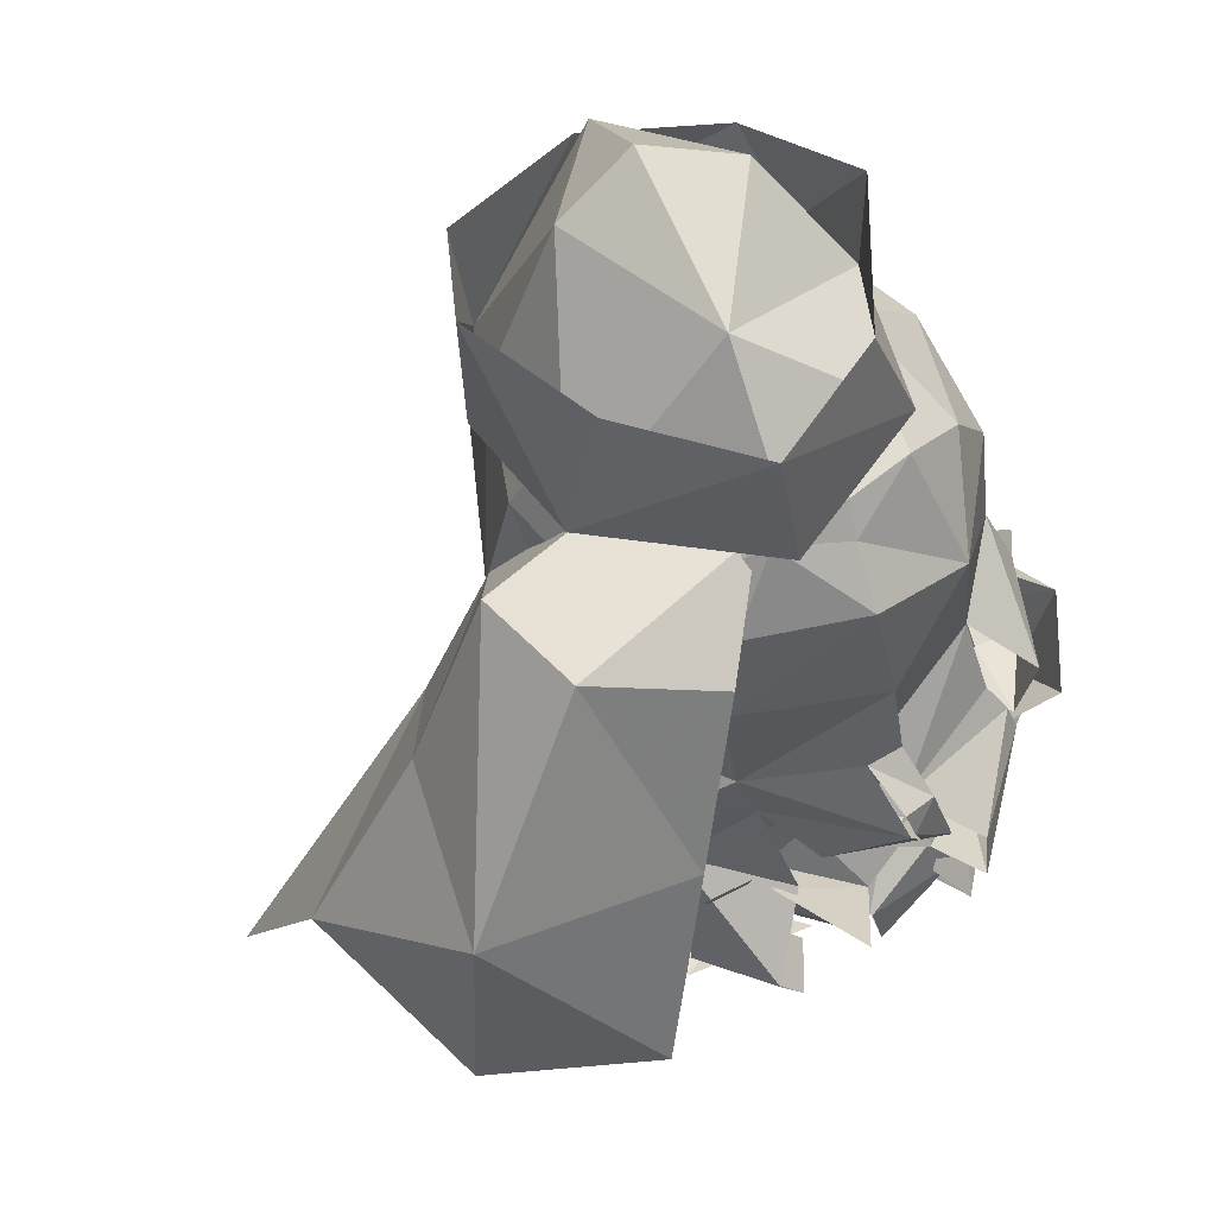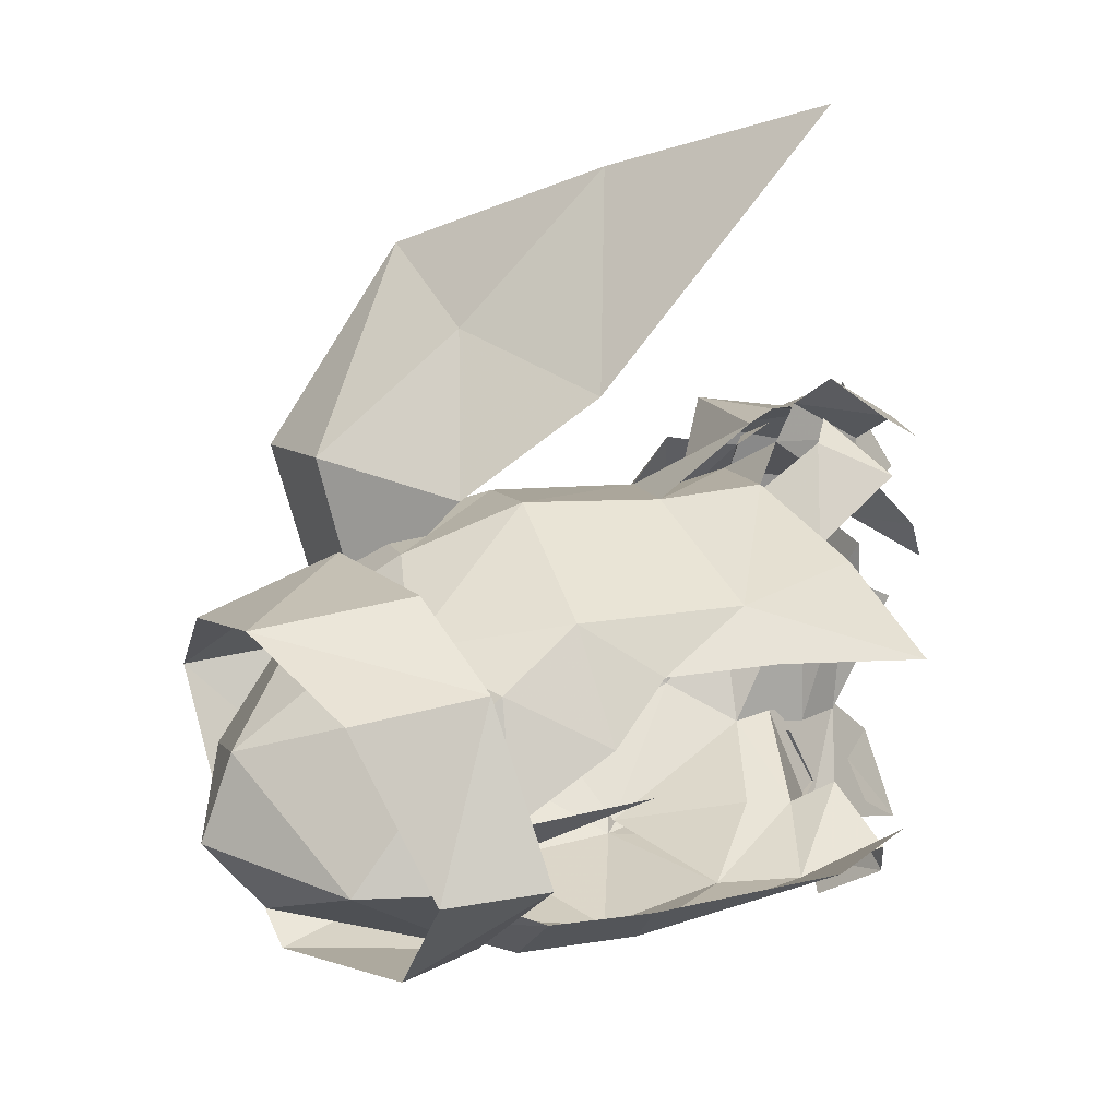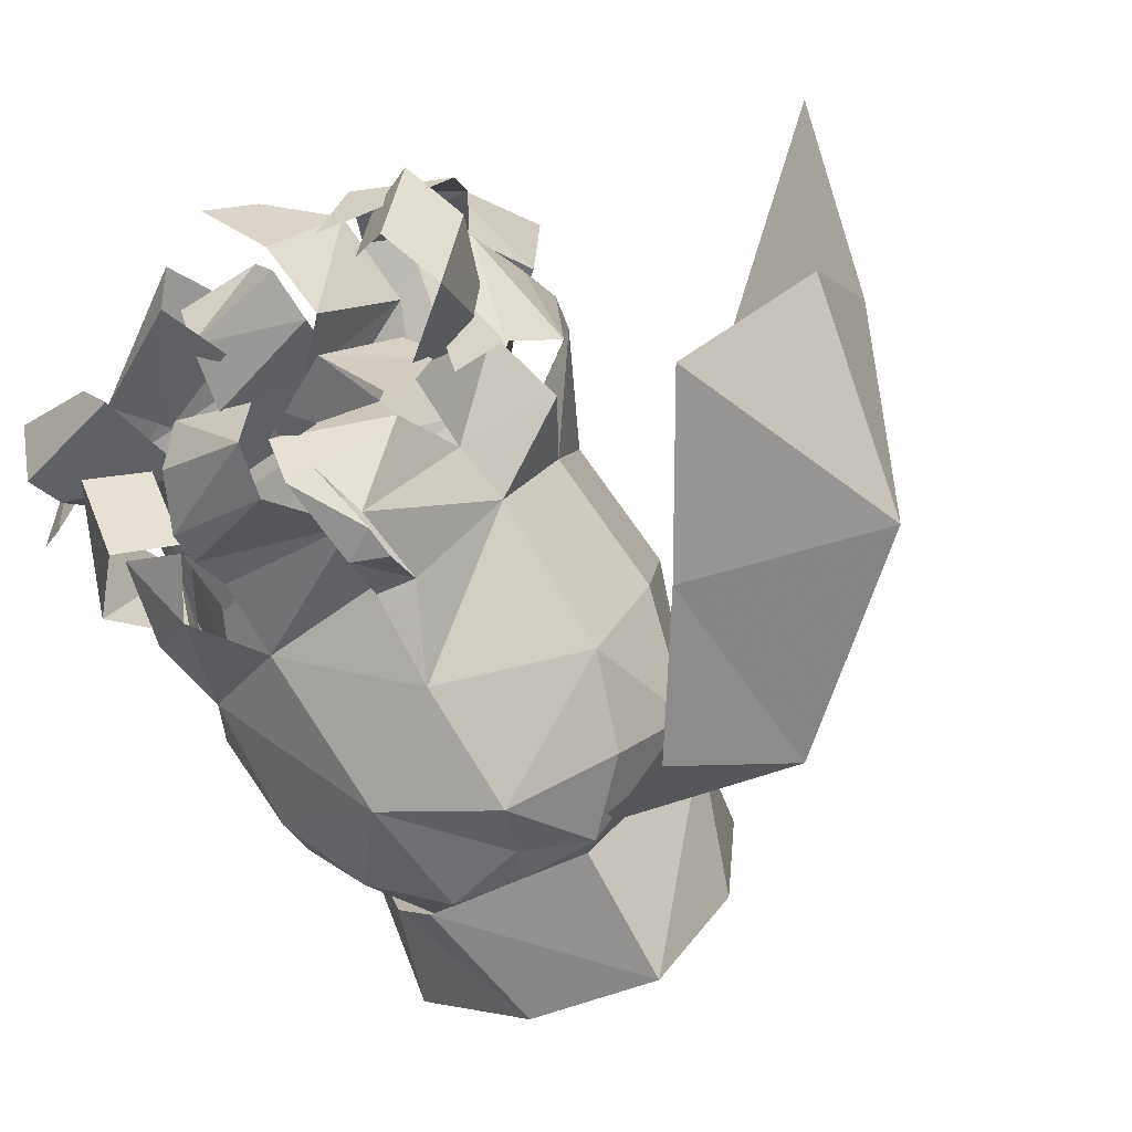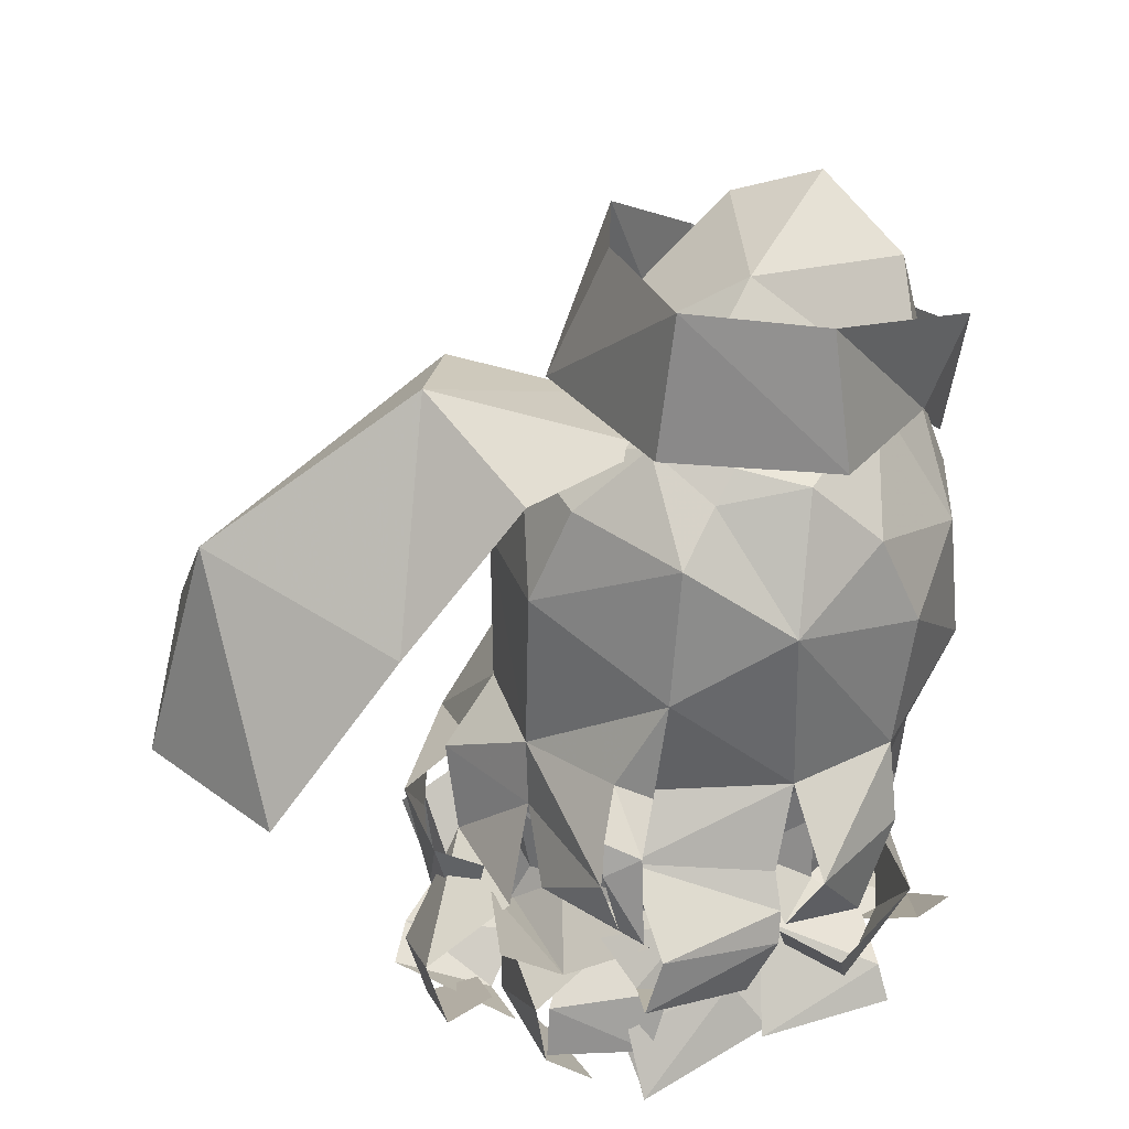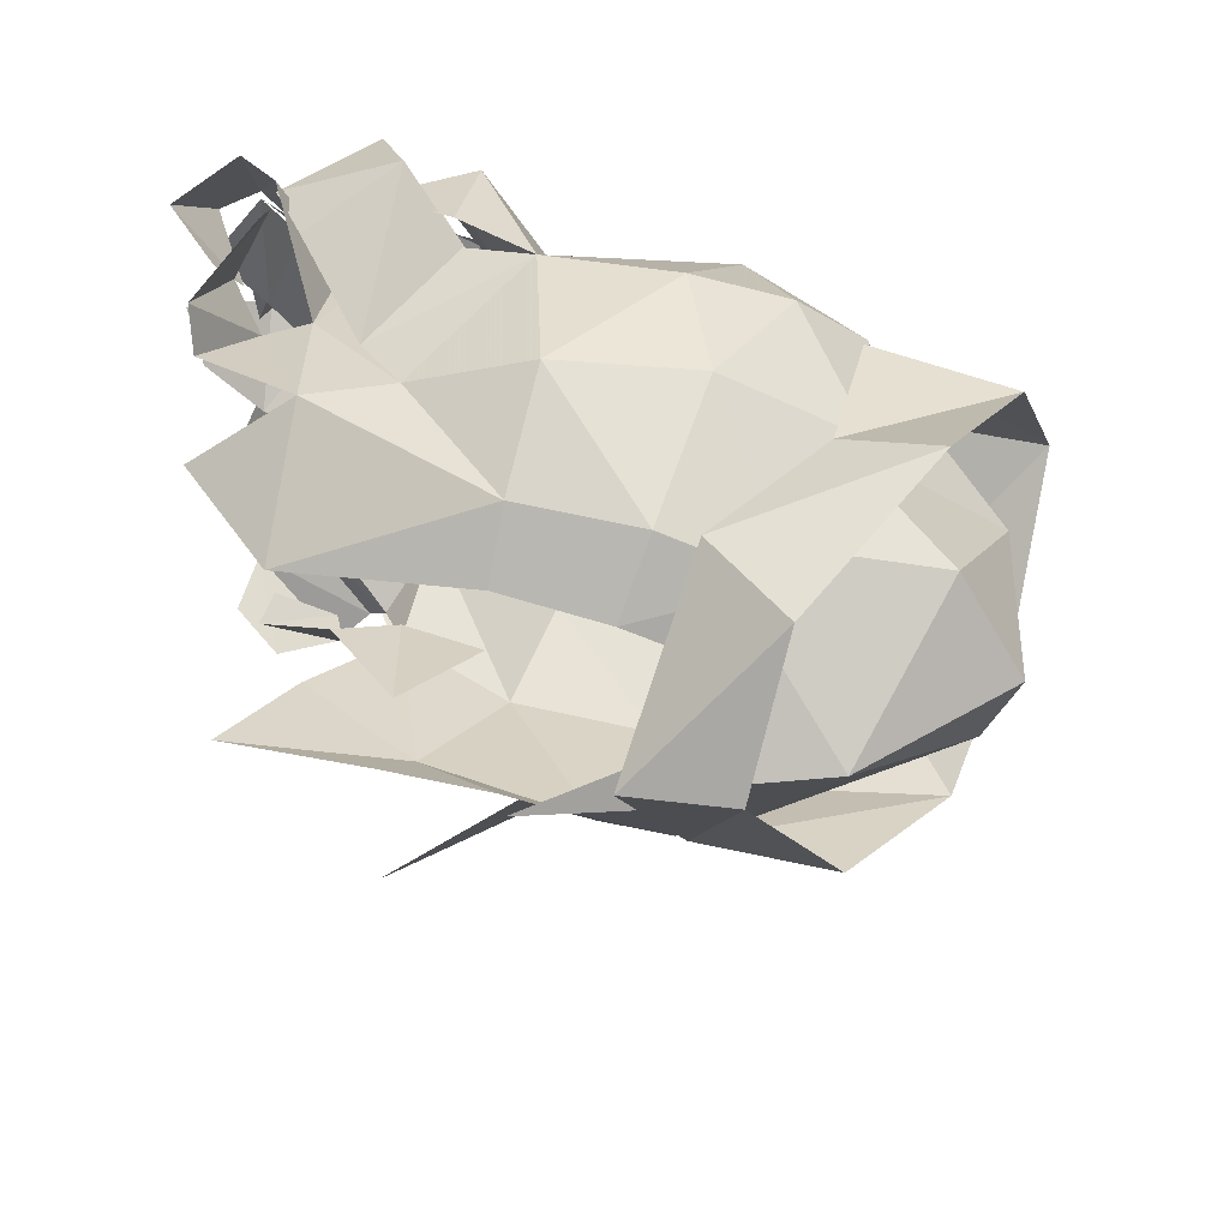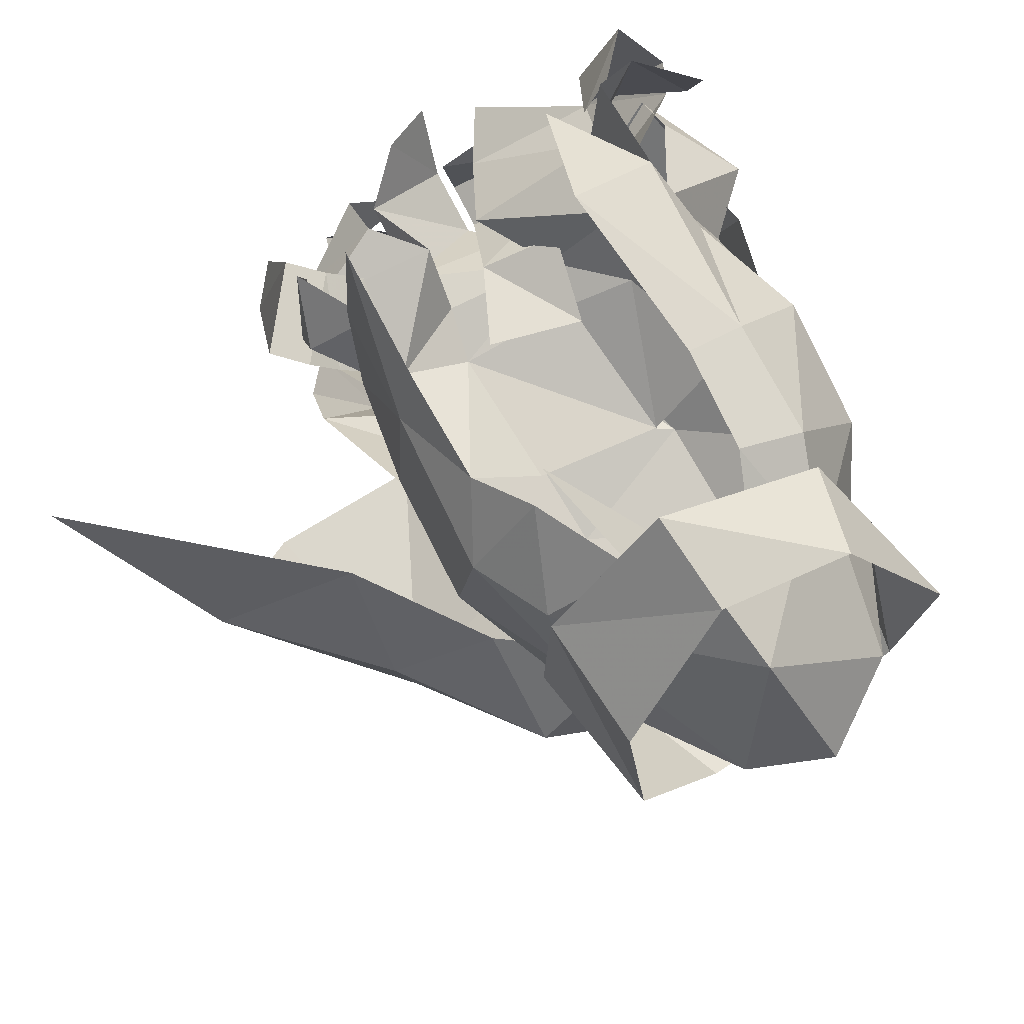
<metadata>
{"format":"obj","ext":"obj","renderer":"f3d","projection":"perspective","resolution":1024,"background":"white","views":[{"elev":74.7,"azim":153.2,"up":"+Z"},{"elev":-65.0,"azim":92.7,"up":"+Y"},{"elev":79.0,"azim":-29.8,"up":"+Y"},{"elev":44.3,"azim":-157.7,"up":"+Z"},{"elev":-45.4,"azim":-85.4,"up":"+Y"},{"elev":-76.4,"azim":-144.7,"up":"+Y"}]}
</metadata>
<code>
g common_hair_male_3021
v -3.493 -1.451 88.28
v -3.071 -0.6571 86.63
v -3.001 -2.493 84.63
v -2.643 -4.018 85.89
v -1.955 1.433 89.65
v -2.573 2.068 87.22
v 0.313 2.69 90.21
v 0.29 3.544 87.76
v 0.313 2.69 90.21
v 2.256 0.6667 89.51
v 3.148 1.311 86.91
v 0.29 3.544 87.76
v 3.31 -2.119 88.23
v 3.554 -1.514 85.27
v 2.565 -3.421 84.06
v 2.523 -4.266 86.44
v -0.3258 -5.411 85.04
v -0.3245 -5.001 83.15
v -0.3245 -5.001 83.15
v -0.3258 -5.411 85.04
v -0.2465 -3.114 89.24
v -0.1119 0.2832 89.32
v -1.988 -2.487 88.33
v 1.316 -2.716 88.61
v -0.3701 -4.915 86.54
v -2.573 2.068 87.22
v -3.071 -0.6571 86.63
v 2.565 -3.421 84.06
v -0.3245 -5.001 83.15
v -3.001 -2.493 84.63
v 3.554 -1.514 85.27
v 3.148 1.311 86.91
v 0.29 3.544 87.76
v 4.261 3.885 88.3
v 2.179 1.042 86.63
v 4.831 1.767 87.23
v 2.032 4.815 87.22
v 0.5989 2.776 87.35
v 7.3 6.413 85.85
v 6.759 2.94 84.55
v 3.486 6.767 84.92
v 4.298 0.7232 84.61
v 5.925 1.368 82.03
v 9.347 4.015 81.79
v 8.047 7.587 81.7
v 10.6 3.016 77.78
v 5.065 8.847 82.16
v -0.4128 6.753 77.18
v -1.117 7.278 76.26
v -3.093 6.145 77.53
v -2.918 5.343 78.23
v 4.024 3.505 78.8
v 4.559 4.055 78.41
v 3.319 5.205 77.14
v 2.664 4.618 77.64
v 5.08 3.931 77.73
v 3.838 4.942 76.46
v 3.971 6.218 77.25
v 2.196 6.364 76.32
v 2.063 5.372 76.91
v 3.774 5.161 77.54
v -4.257 5.966 79.72
v -3.137 6.054 80.18
v -2.98 5.023 78.5
v -4.1 4.935 78.04
v -4.958 4.358 80.24
v -4.227 3.625 78.54
v -4.001 2.999 82.26
v -3.813 3.543 81.06
v -3.494 1.696 79.51
v -3.691 0.4915 80.22
v -0.04072 6.025 82.6
v -0.2652 7.037 82.28
v -0.9035 6.908 82.01
v -0.7364 5.982 82.5
v -1.517 8.231 79.71
v -0.9976 7.269 78.97
v -2.23 6.358 78.36
v -2.8 6.651 79.08
v 0.9059 6.064 79.68
v 1.777 6.206 78.94
v 0.3151 7.397 78.85
v -1.04 6.76 79.52
v -2.91 2.792 77.8
v -3.753 3.193 77.47
v -4.396 1.839 76.99
v -3.642 1.484 76.98
v 3.602 6.979 77.82
v 3.141 7.155 76.67
v 2.094 8.468 77.88
v 2.556 8.292 79.03
v 3.996 1.136 81.05
v 3.637 2.43 79.17
v 3.141 4.424 79.74
v 3.086 2.938 82.1
v -0.5639 6.606 81.41
v -1.643 7.769 80.58
v -3.092 5.895 80.52
v -2.826 5.486 81
v 4.175 2.996 78.05
v 2.65 1.775 78.13
v 3.502 2.879 76.69
v -2.764 4.557 82.26
v -0.2816 5.762 82.28
v -0.4434 -0.08648 88.07
v -0.115 -3.032 86.95
v 0.8199 -0.08288 88.12
v 0.5394 3.125 87.61
v -0.76 3.521 87.13
v -0.6132 4.583 86.53
v -0.7466 5.38 84.18
v -0.339 -3.871 85.62
v -1.08 -2.745 86.88
v 3.039 2.669 86.48
v 2.622 0.03772 87.25
v 3.601 0.1143 85.68
v 1.572 3.987 86.59
v 2.087 4.649 84.92
v -1.826 5.137 80.97
v -0.4713 5.029 83.85
v -0.4316 5.623 80.72
v 3.996 1.136 81.05
v 3.302 3.472 81.49
v 4.316 0.5411 83.5
v 3.644 2.705 84.13
v 2.881 -2.208 85.47
v 2.507 -3.357 83.88
v 3.268 -2.277 82.59
v -1.028 -3.434 85.27
v -3.949 0.00999 84.91
v -3.142 -2.474 83.94
v -2.218 -2.78 85.84
v -2.5 4.665 79.59
v -0.5907 5.977 79.78
v 0.1648 5.911 78.13
v 1.332 -2.178 87.19
v -2.556 4.272 85.41
v -4.054 2.237 84.57
v -2.534 4.215 83.26
v -1.08 -2.745 86.88
v -1.195 -0.1132 87.32
v -2.394 0.01572 87.22
v -0.891 2.958 87.54
v -2.138 2.684 87.32
v 1.127 -3.867 85.76
v 1.938 5.184 81.99
v -1.028 -3.434 85.27
v 0.6128 -4.48 83.79
v 1.498 -3.546 82.02
v -2.058 -3.31 83.33
v -1.452 -3.445 84.5
v -4.296 0.1153 82.4
v -3.302 -1.83 81.8
v -0.891 2.958 87.54
v -3.614 0.4474 78.65
v -2.526 0.2609 76.75
v -2.178 -1.814 78.11
v -3.23 2.632 78.67
v -3.691 0.4915 80.22
v -3.152 2.544 79.53
v -3.316 2.328 86.22
v -2.301 -2.656 81.48
v 2.28 -2.487 81.14
v 2.91 -1.119 79.7
v 3.637 2.43 79.17
v 2.154 -1.917 79.13
v 1.661 5.714 79.34
v 3.141 4.424 79.74
v 1.241 4.979 77.98
v -1.543 8.205 77.17
v -4.919 4.837 77.61
v -3.079 6.381 77.51
v -3.331 5.624 76.92
v -0.4713 5.029 83.85
v 2.037 4.346 83.17
v 2.014 5.454 80.45
v 2.014 5.454 80.45
v 2.806 0.7149 77.69
v 1.854 -1.391 76.56
v -0.4316 5.623 80.72
v 4.556 3.171 76.81
v -3.152 2.544 79.53
v -3.23 2.632 78.67
v -1.195 -0.1132 87.32
v -3.614 0.4474 78.65
v -0.03191 -4.071 83.65
v 0.9143 -4.191 81.42
v -4.605 4.54 78.15
v -2.451 4.976 78.92
v 0.4264 7.963 77
v 1.87 6.597 76.73
v 0.7677 6.638 75.85
v 2.048 6.224 78.36
v 1.241 4.979 77.98
v -0.1616 7.135 75.65
v 1.661 5.714 79.34
v -0.5907 5.977 79.78
v 3.929 3.725 76.16
v 3.759 7.162 77.23
v 1.266 7.352 77
v 0.6018 7.982 78.4
v 4.752 2.684 79.33
v 4.178 5.546 80.15
v 4.747 3.374 78.87
v 4.332 4.469 78.46
v 3.725 5.608 77.82
v 3.177 6.48 79.91
v 2.66 6.361 77.6
v 2.201 6.503 79.97
v -0.01529 7.143 78.97
v -2.349 6.101 78.35
v -0.9762 7.573 78.14
v -4.552 4.159 76.49
v -3.042 3.907 77.44
v -3.811 3.509 77.12
v 3.674 4.829 80.8
v -4.138 4.61 79.61
v -3.208 5.968 80.3
v -3.234 4.563 79.98
v -1.568 5.967 79.6
v -3.181 6.185 80.02
v -0.2289 7.05 79.75
v -3.743 5.65 81.28
v -2.211 5.26 81
v -3.067 4.227 81.13
v -4.374 3.583 80.99
v -0.3575 7.312 81.75
v -1.162 7.417 80.46
v 3.177 5.453 79.43
v 1.715 5.626 80.93
v 1.957 6.778 79.67
v 1.013 8.522 80.43
v 0.9967 6.741 80.2
v -4.961 3.317 78.22
v -5.335 2.58 78.17
v 1.529 6.937 79.69
v 1.633 7.553 77.75
v 2.316 6.697 76.95
v 3.482 4.245 80.49
v -3.639 2.884 82.15
v 2.037 4.346 83.17
v 3.086 2.938 82.1
v -0.6446 7.255 80.4
v 3.423 2.576 79.19
v 2.575 0.006619 79.3
v 3.3 1.716 80.69
v 4.325 3.827 77.87
v 3.493 3.622 76.91
v -1.396 7.566 77.72
v 0.3188 8.162 77.46
v 0.1867 7.11 76.89
v -1.249 6.866 76.9
v 0.4126 7.828 78.35
v 1.354 4.852 80.33
v 0.6252 6.03 79.04
v -0.4839 5.162 81.08
v -1.04 5.761 79.36
v -1.518 6.963 78.76
v -0.3193 7.293 81.46
f 1 2 3
f 3 4 1
f 5 6 2
f 2 1 5
f 6 5 7
f 7 8 6
f 9 10 11
f 11 12 9
f 11 13 14
f 13 11 10
f 15 16 17
f 17 18 15
f 19 20 4
f 4 3 19
f 15 14 13
f 13 16 15
f 21 22 23
f 24 21 25
f 22 26 27
f 23 25 21
f 25 28 24
f 28 25 29
f 24 22 21
f 30 29 25
f 30 25 23
f 31 32 24
f 22 24 32
f 22 32 33
f 33 26 22
f 23 22 27
f 30 23 27
f 28 31 24
f 34 35 36
f 37 38 34
f 39 36 40
f 41 37 34
f 34 39 41
f 35 42 36
f 42 43 40
f 40 36 42
f 40 44 39
f 45 39 44
f 44 40 43
f 43 46 44
f 39 45 47
f 39 47 41
f 34 38 35
f 39 34 36
f 48 49 50
f 50 51 48
f 52 53 54
f 54 55 52
f 53 56 57
f 57 54 53
f 58 59 60
f 60 61 58
f 62 63 64
f 64 65 62
f 66 62 65
f 65 67 66
f 68 69 70
f 70 71 68
f 72 73 74
f 74 75 72
f 76 77 78
f 78 79 76
f 80 81 82
f 82 83 80
f 84 85 86
f 86 87 84
f 88 89 90
f 90 91 88
f 92 93 94
f 94 95 92
f 96 97 98
f 98 99 96
f 100 101 102
f 96 99 103
f 103 104 96
f 105 106 107
f 105 107 108
f 109 108 110
f 111 75 104
f 112 106 113
f 114 115 116
f 117 114 118
f 119 120 121
f 122 123 124
f 124 125 116
f 126 127 128
f 129 112 113
f 130 131 132
f 133 134 135
f 126 115 136
f 137 68 138
f 118 114 125
f 139 120 119
f 108 115 114
f 119 134 133
f 140 141 142
f 143 109 144
f 145 126 136
f 110 118 111
f 111 118 146
f 137 103 68
f 145 127 126
f 132 147 140
f 148 127 145
f 149 127 148
f 112 148 145
f 150 151 132
f 150 132 131
f 152 71 153
f 130 132 142
f 145 106 112
f 145 136 106
f 136 107 106
f 154 108 109
f 128 122 124
f 126 128 124
f 125 123 146
f 125 124 123
f 136 115 107
f 126 116 115
f 153 131 152
f 155 156 157
f 158 159 160
f 161 130 142
f 125 146 118
f 132 151 147
f 153 157 162
f 128 163 164
f 122 164 165
f 164 163 166
f 167 168 169
f 135 51 133
f 50 49 170
f 171 172 173
f 174 175 176
f 135 48 51
f 177 168 167
f 178 164 179
f 110 137 109
f 110 111 137
f 144 161 142
f 144 109 137
f 143 144 142
f 116 126 124
f 174 176 180
f 57 56 181
f 169 168 61
f 169 61 60
f 182 133 183
f 113 105 184
f 154 184 105
f 105 113 106
f 154 105 108
f 116 125 114
f 158 84 185
f 158 185 159
f 185 84 87
f 161 137 138
f 161 138 130
f 71 152 68
f 138 152 130
f 138 68 152
f 127 149 128
f 153 162 131
f 165 164 178
f 148 186 187
f 186 112 129
f 171 188 172
f 183 189 188
f 183 133 189
f 190 191 192
f 193 194 191
f 190 192 195
f 176 196 197
f 196 194 193
f 57 181 198
f 94 52 55
f 93 52 94
f 59 199 200
f 201 191 190
f 123 122 202
f 203 202 204
f 203 205 206
f 207 206 208
f 207 208 209
f 196 193 197
f 210 197 193
f 210 193 201
f 193 191 201
f 119 121 134
f 180 176 197
f 50 170 211
f 211 170 212
f 70 66 67
f 213 214 215
f 171 173 213
f 213 173 214
f 146 123 216
f 217 218 219
f 78 77 220
f 104 75 96
f 98 97 221
f 221 76 79
f 220 77 222
f 68 103 223
f 217 223 218
f 219 218 224
f 219 224 225
f 226 223 217
f 74 227 228
f 229 230 216
f 82 231 232
f 83 233 80
f 82 81 231
f 86 234 235
f 86 85 234
f 236 229 91
f 90 89 237
f 237 89 238
f 140 142 132
f 186 148 112
f 128 149 163
f 221 97 76
f 58 199 59
f 70 69 66
f 117 118 110
f 111 72 75
f 111 103 137
f 71 155 153
f 155 157 153
f 108 114 117
f 117 110 108
f 108 107 115
f 144 137 161
f 164 166 179
f 239 202 203
f 146 216 230
f 229 236 230
f 240 182 159
f 240 133 182
f 119 133 240
f 139 119 240
f 241 242 177
f 177 242 168
f 123 202 239
f 203 206 207
f 83 228 243
f 91 229 88
f 244 245 101
f 244 246 245
f 102 247 100
f 102 248 247
f 249 250 251
f 249 251 252
f 253 250 249
f 254 255 256
f 257 256 255
f 257 255 258
f 143 142 141
f 68 223 226
f 152 131 130
f 131 162 150
f 111 104 103
f 249 258 253
f 258 255 253
f 111 146 72
f 146 230 259
f 259 72 146
f 259 230 233
f 243 259 233
f 83 243 233
f 228 227 243
f 244 101 100
f 128 164 122
f 204 205 203
f 73 227 74
f 188 189 172

</code>
